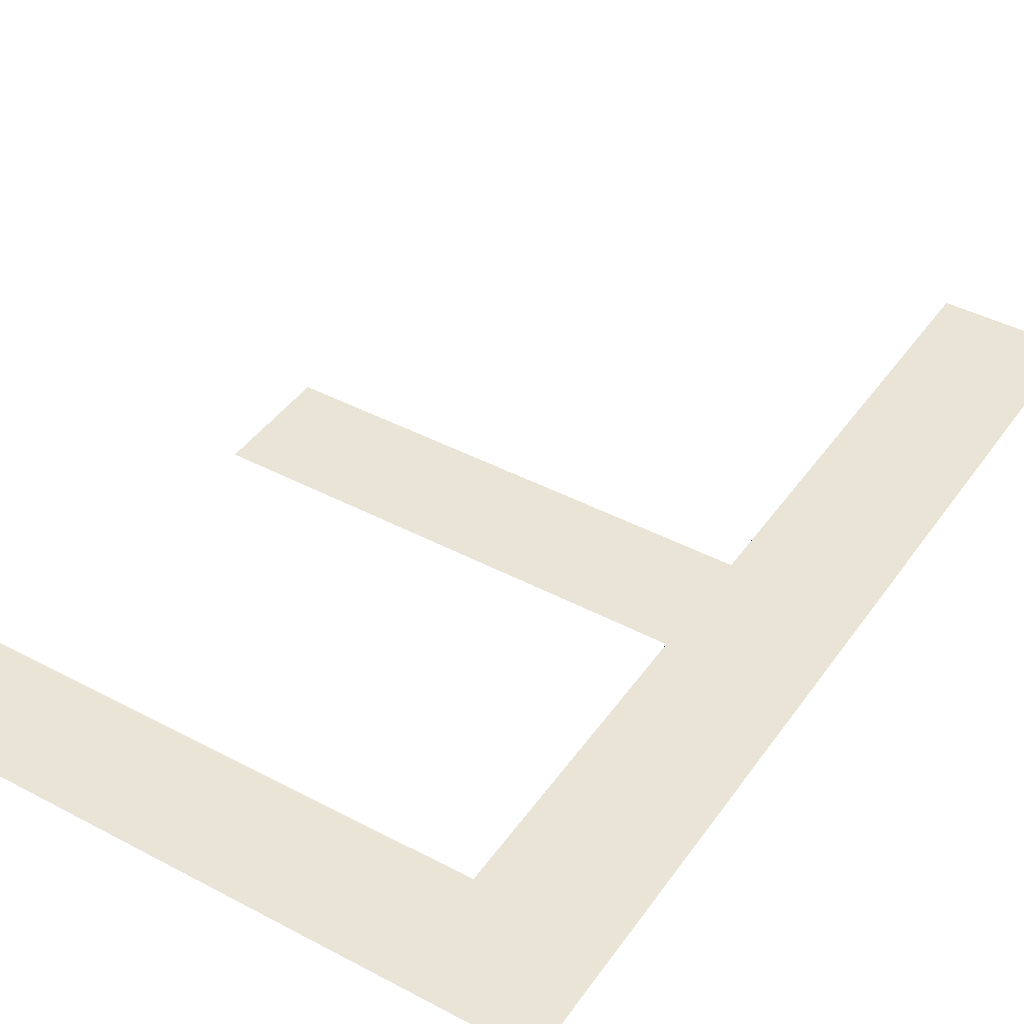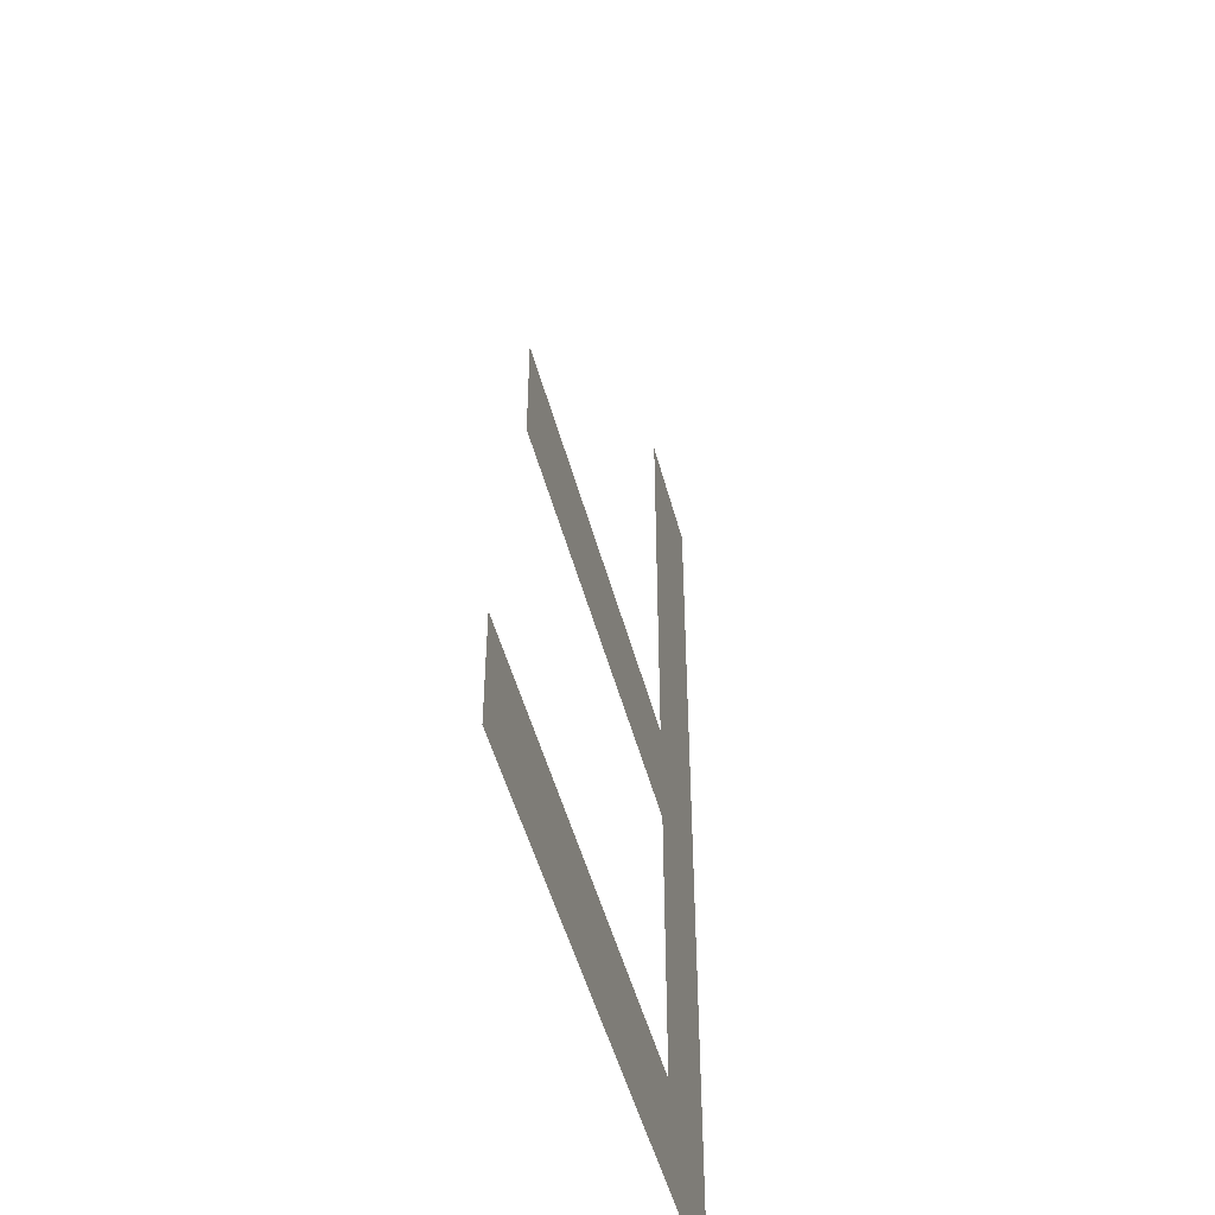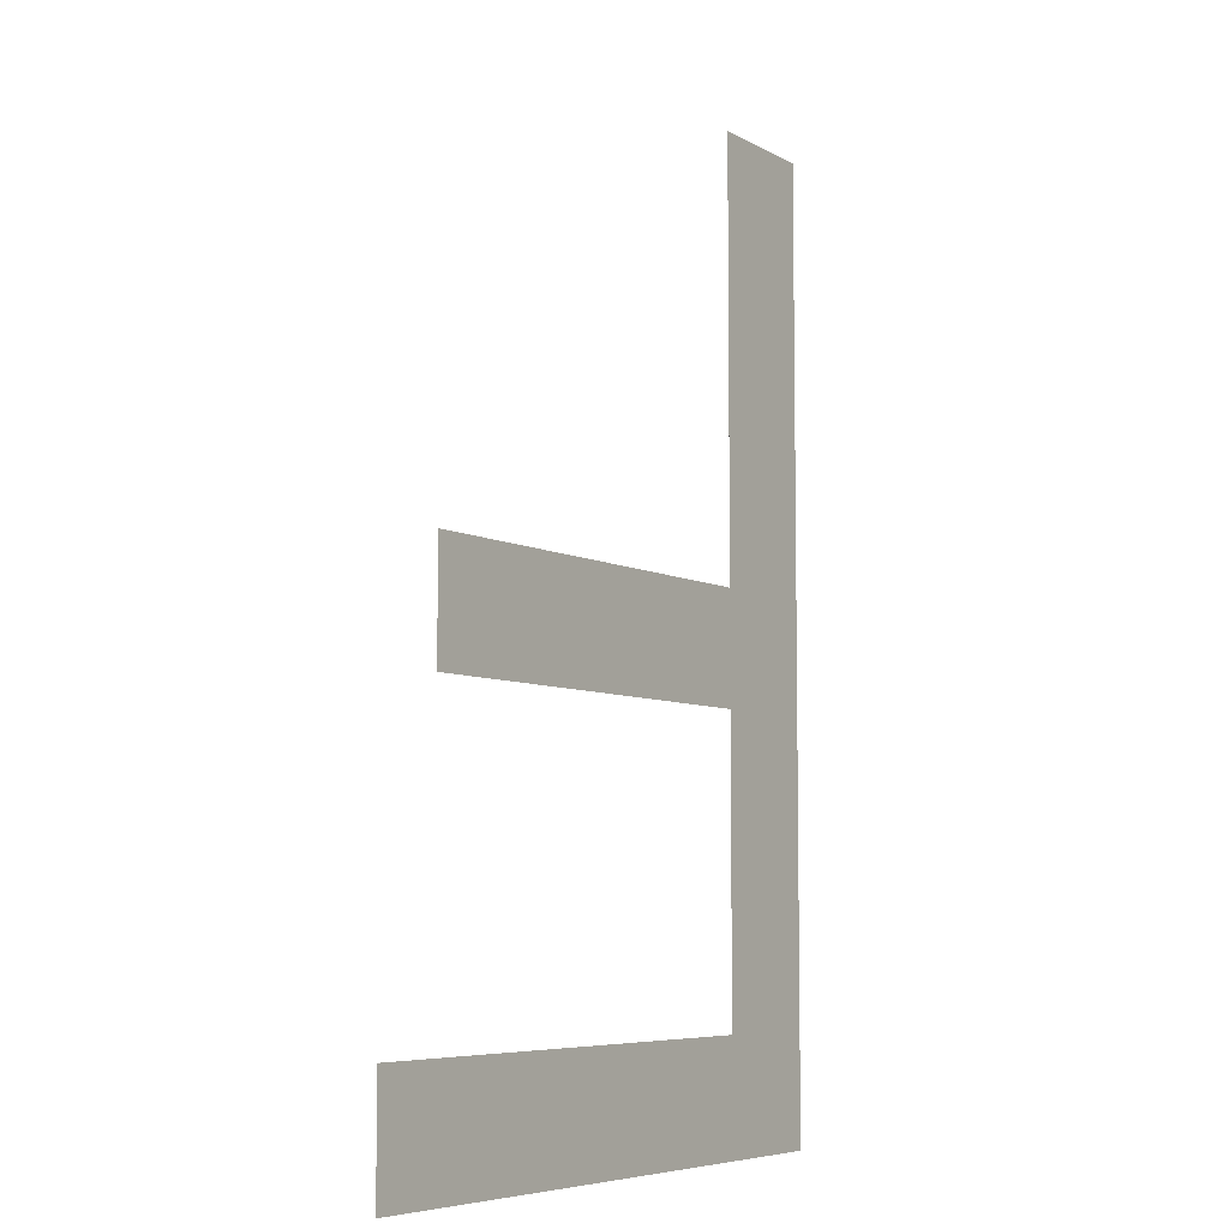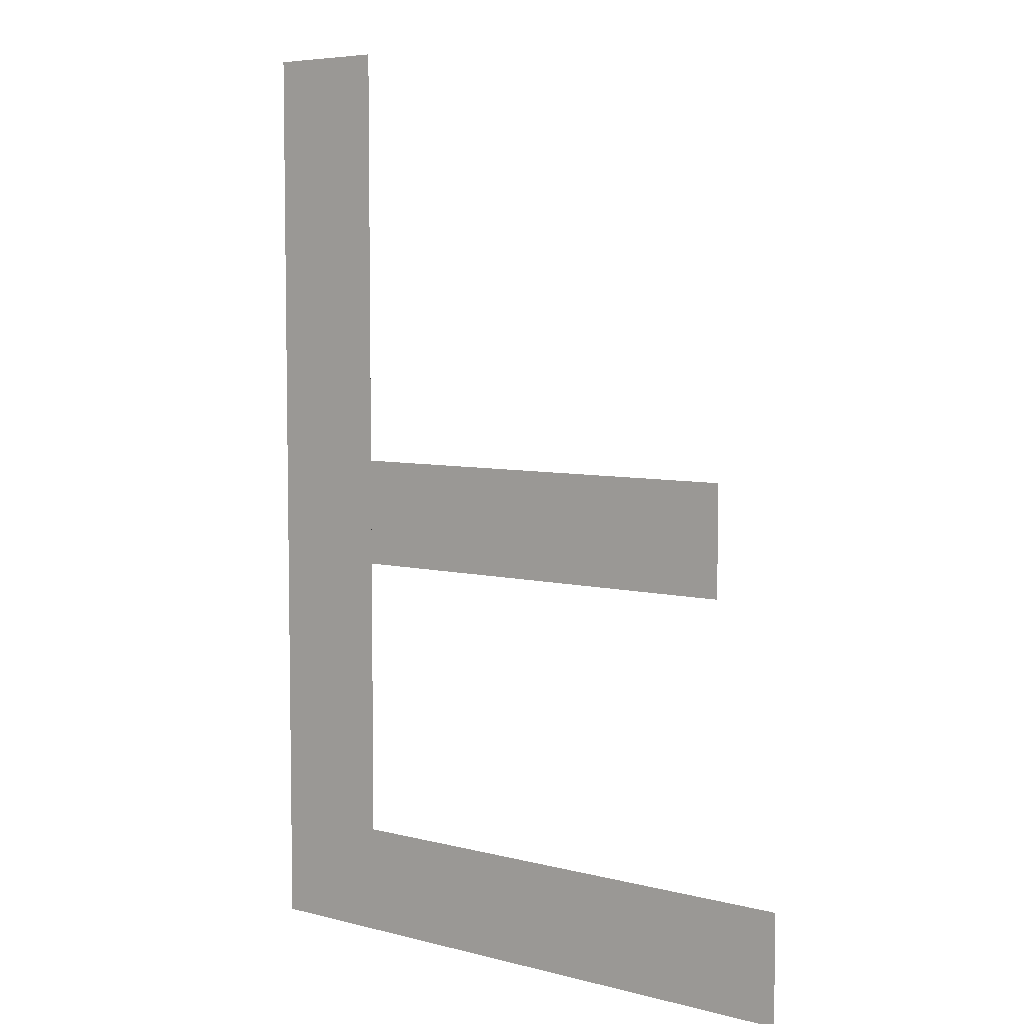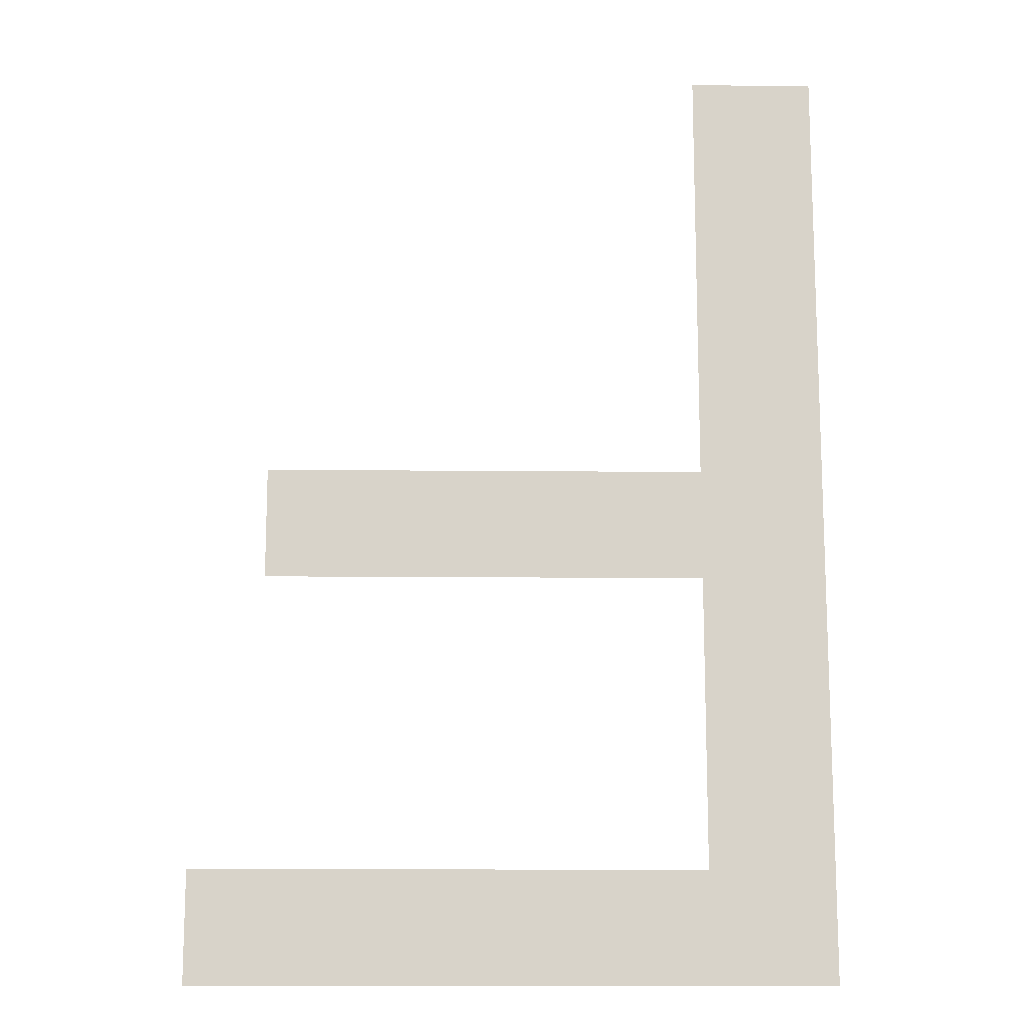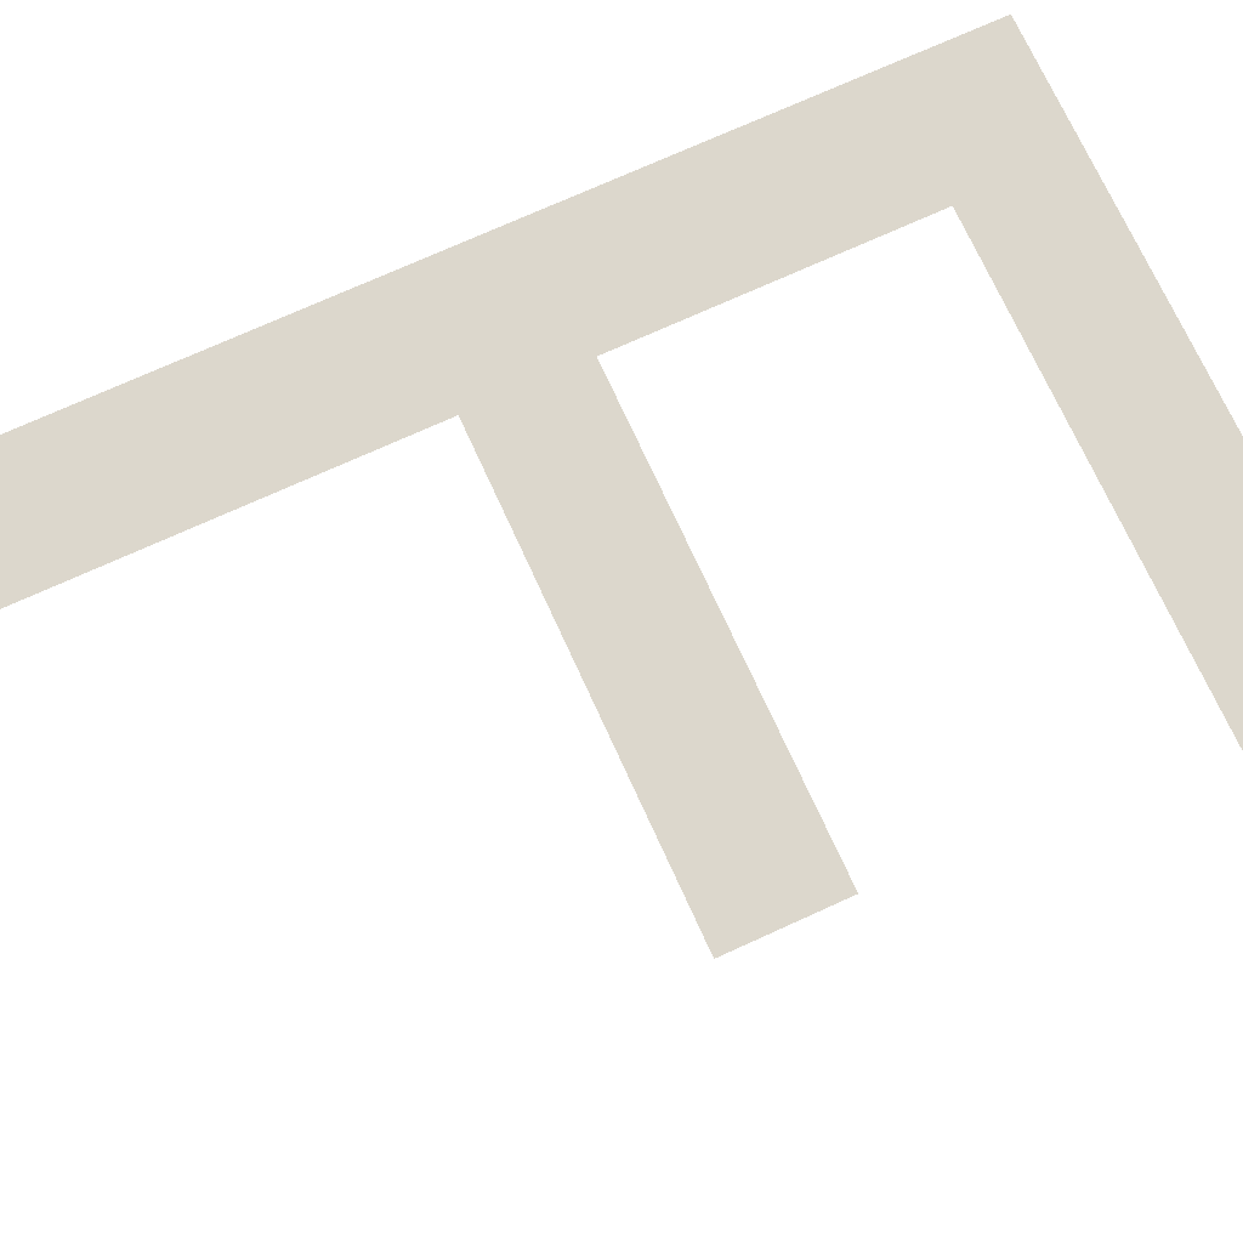
<metadata>
{"format":"obj","ext":"obj","renderer":"f3d","projection":"perspective","resolution":1024,"background":"white","views":[{"elev":42.6,"azim":-147.7,"up":"+Y"},{"elev":-49.2,"azim":104.6,"up":"+Z"},{"elev":-6.5,"azim":123.0,"up":"+Z"},{"elev":5.8,"azim":38.6,"up":"+Z"},{"elev":-13.6,"azim":178.8,"up":"+Z"},{"elev":72.9,"azim":65.5,"up":"+Y"}]}
</metadata>
<code>
o #ID1607
v 0.03836 0.0105 -0.0464
v 0.03878 0.0105 -0.04603
v 0.03836 0.0105 -0.04322
v 0.0405 0.0105 -0.0464
v 0.0405 0.0105 -0.04603
v 0.04027 0.0105 -0.04504
v 0.03878 0.0105 -0.04467
v 0.03878 0.0105 -0.04504
v 0.04027 0.0105 -0.04467
v 0.03878 0.0105 -0.04322
v 0.03878 0.0105 -0.04467
v 0.03878 0.0105 -0.04504
v 0.03878 0.0105 -0.04322
v 0.03878 0.0105 -0.04603
v 0.03836 0.0105 -0.04322
v 0.04027 0.0105 -0.04467
v 0.04027 0.0105 -0.04504
v 0.0405 0.0105 -0.04603
v 0.0405 0.0105 -0.0464
v 0.03836 0.0105 -0.0464
f 1 2 3
f 2 1 4
f 2 4 5
f 6 7 8
f 7 6 9
f 2 10 3
f 10 2 8
f 10 8 7
f 11 12 13
f 12 14 13
f 15 13 14
f 16 17 11
f 12 11 17
f 18 19 14
f 19 20 14
f 15 14 20

</code>
